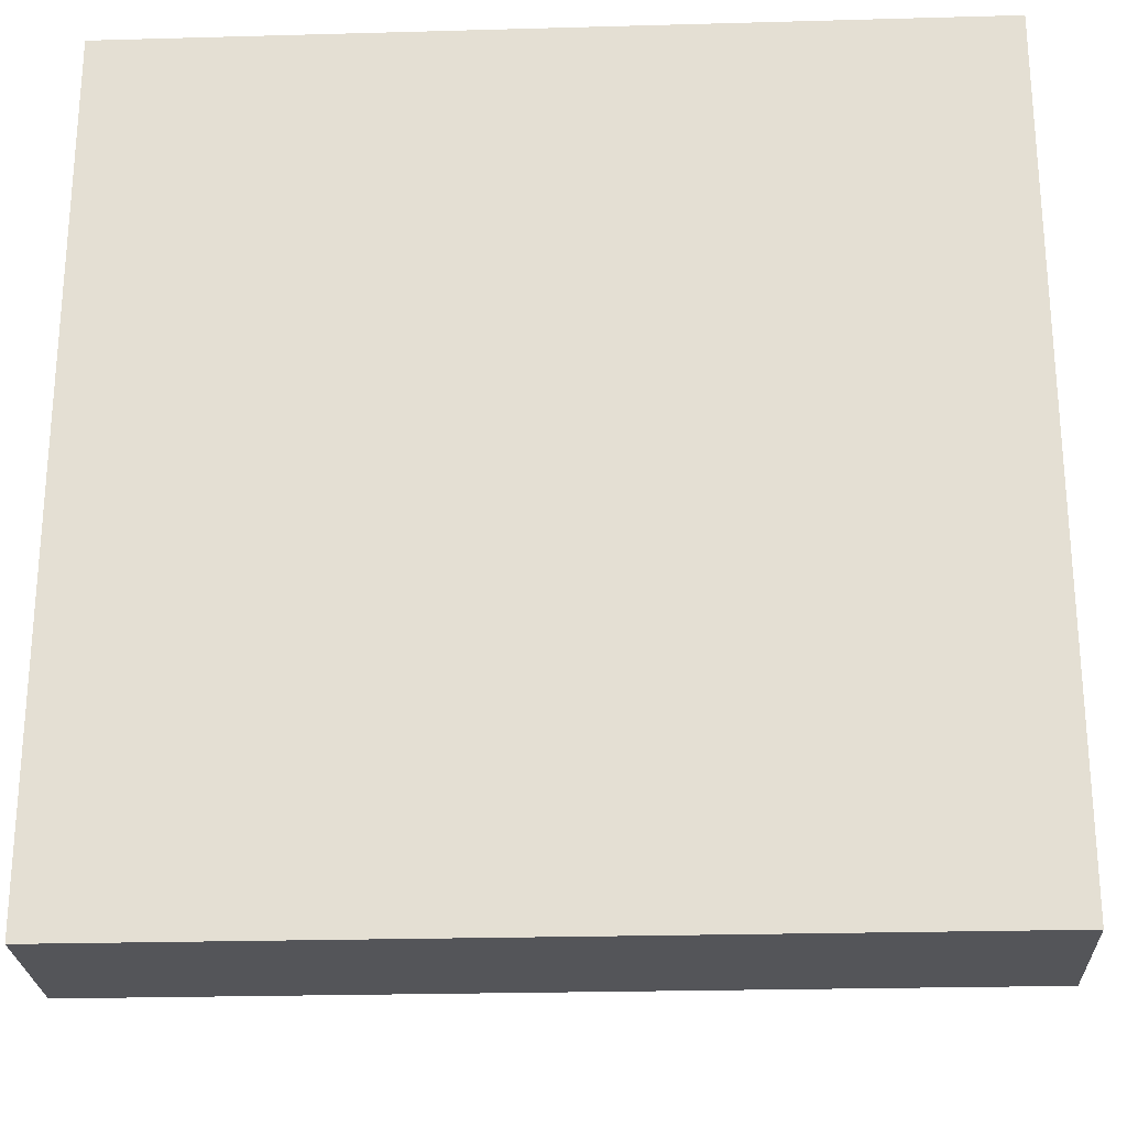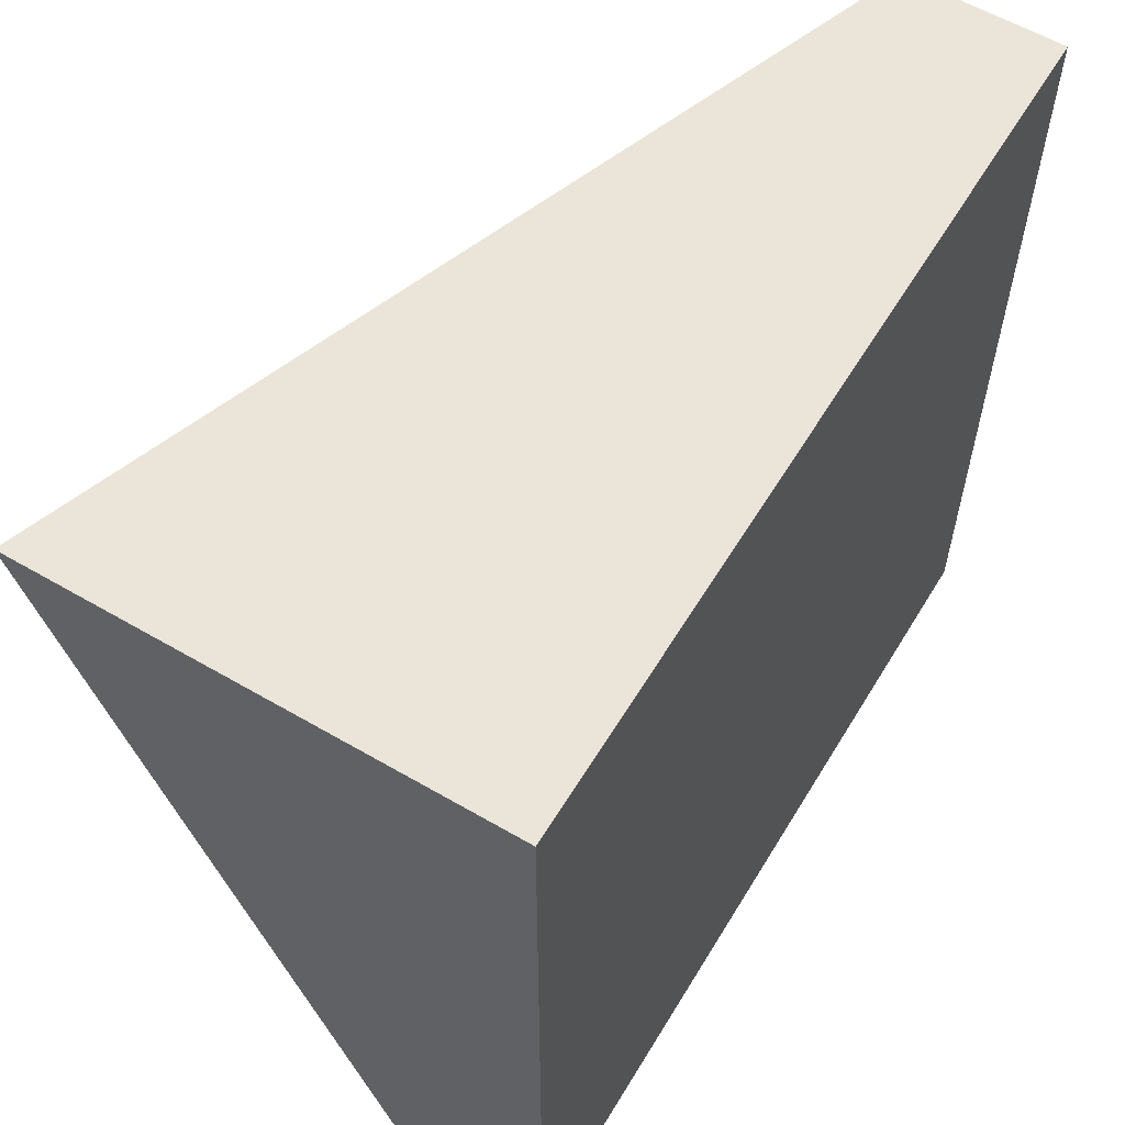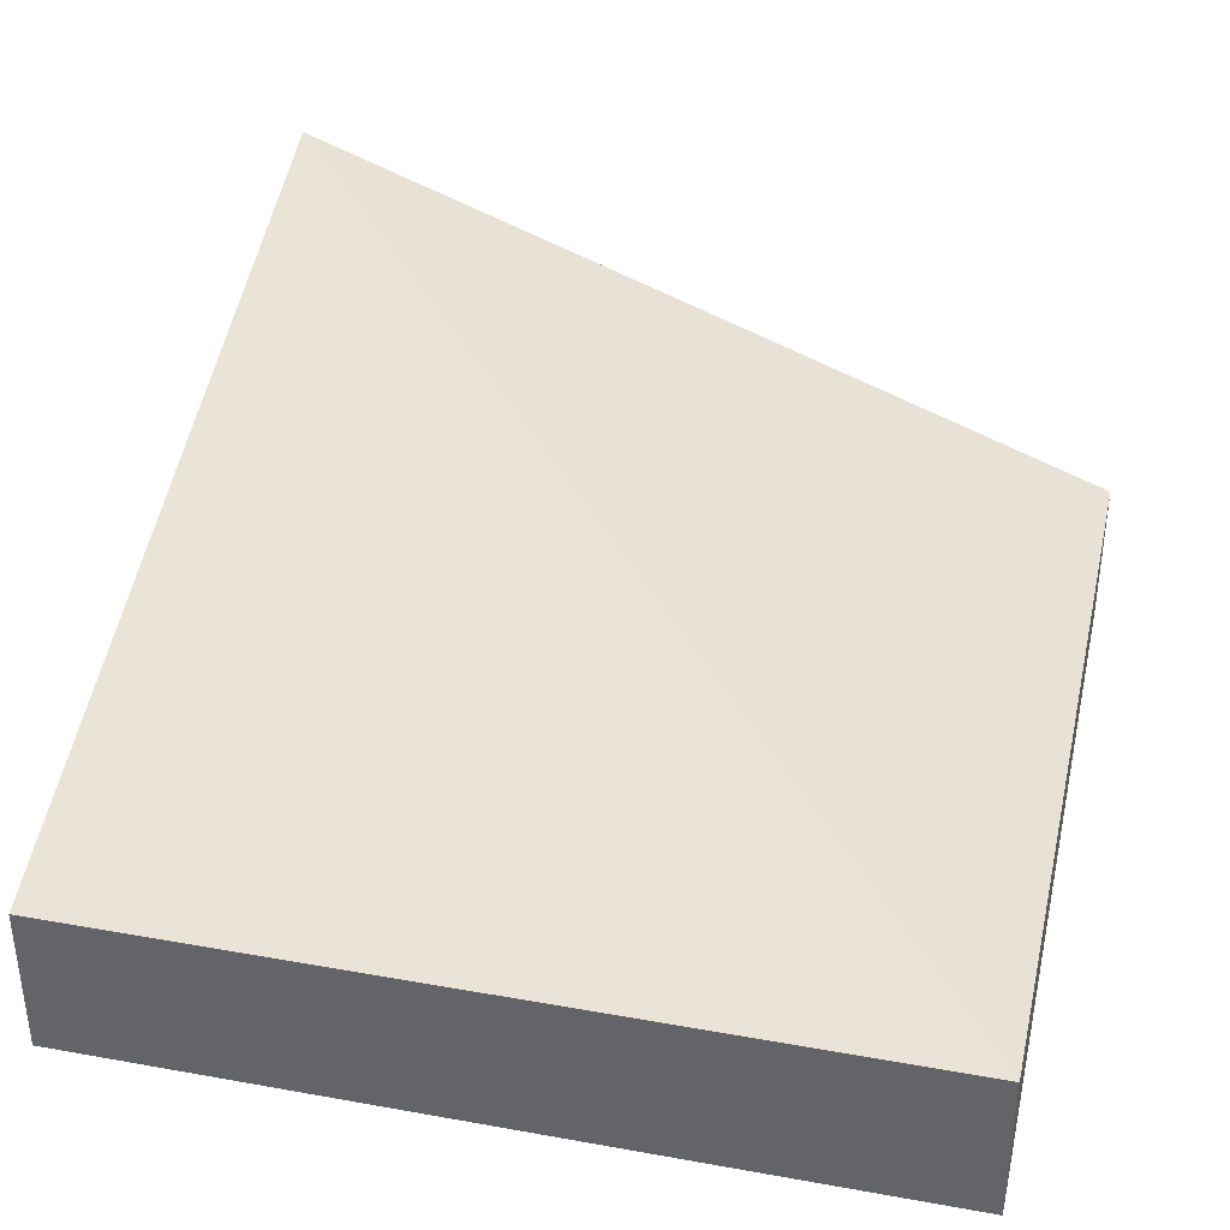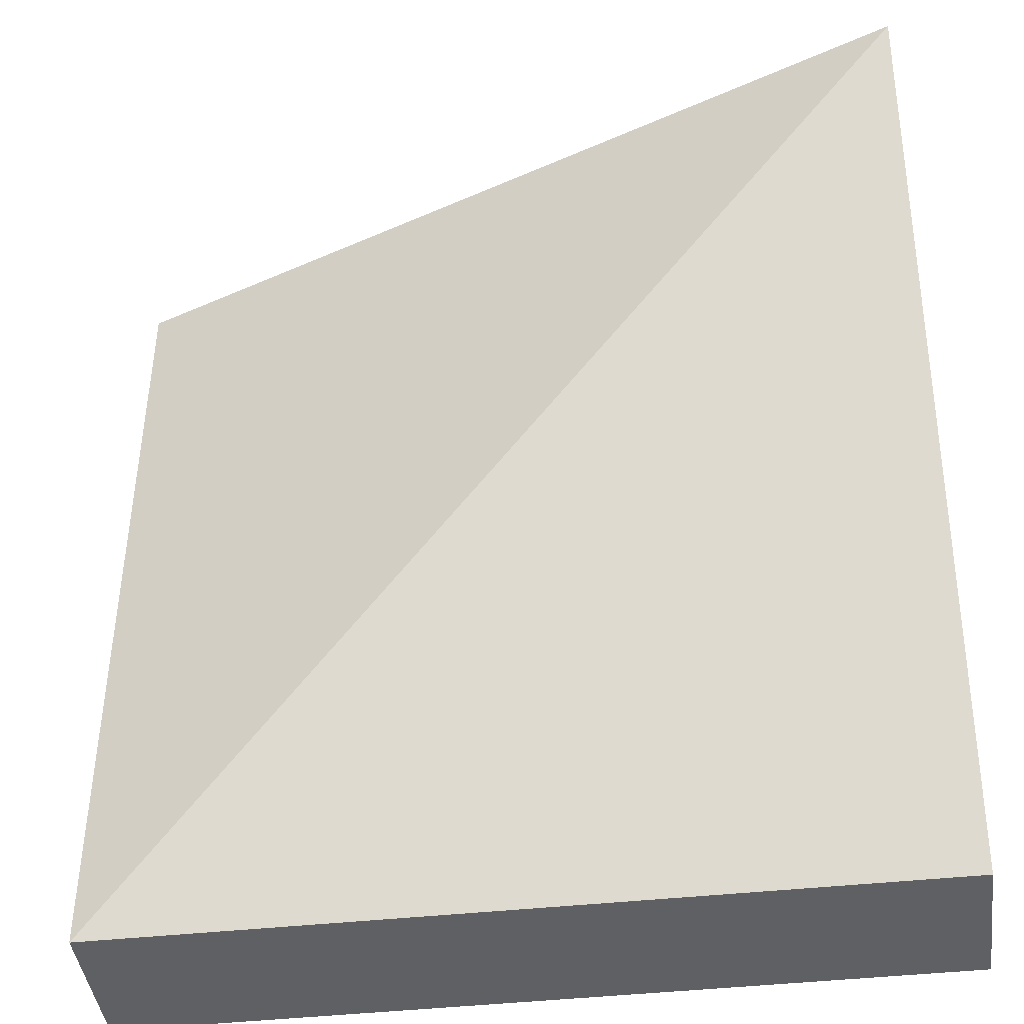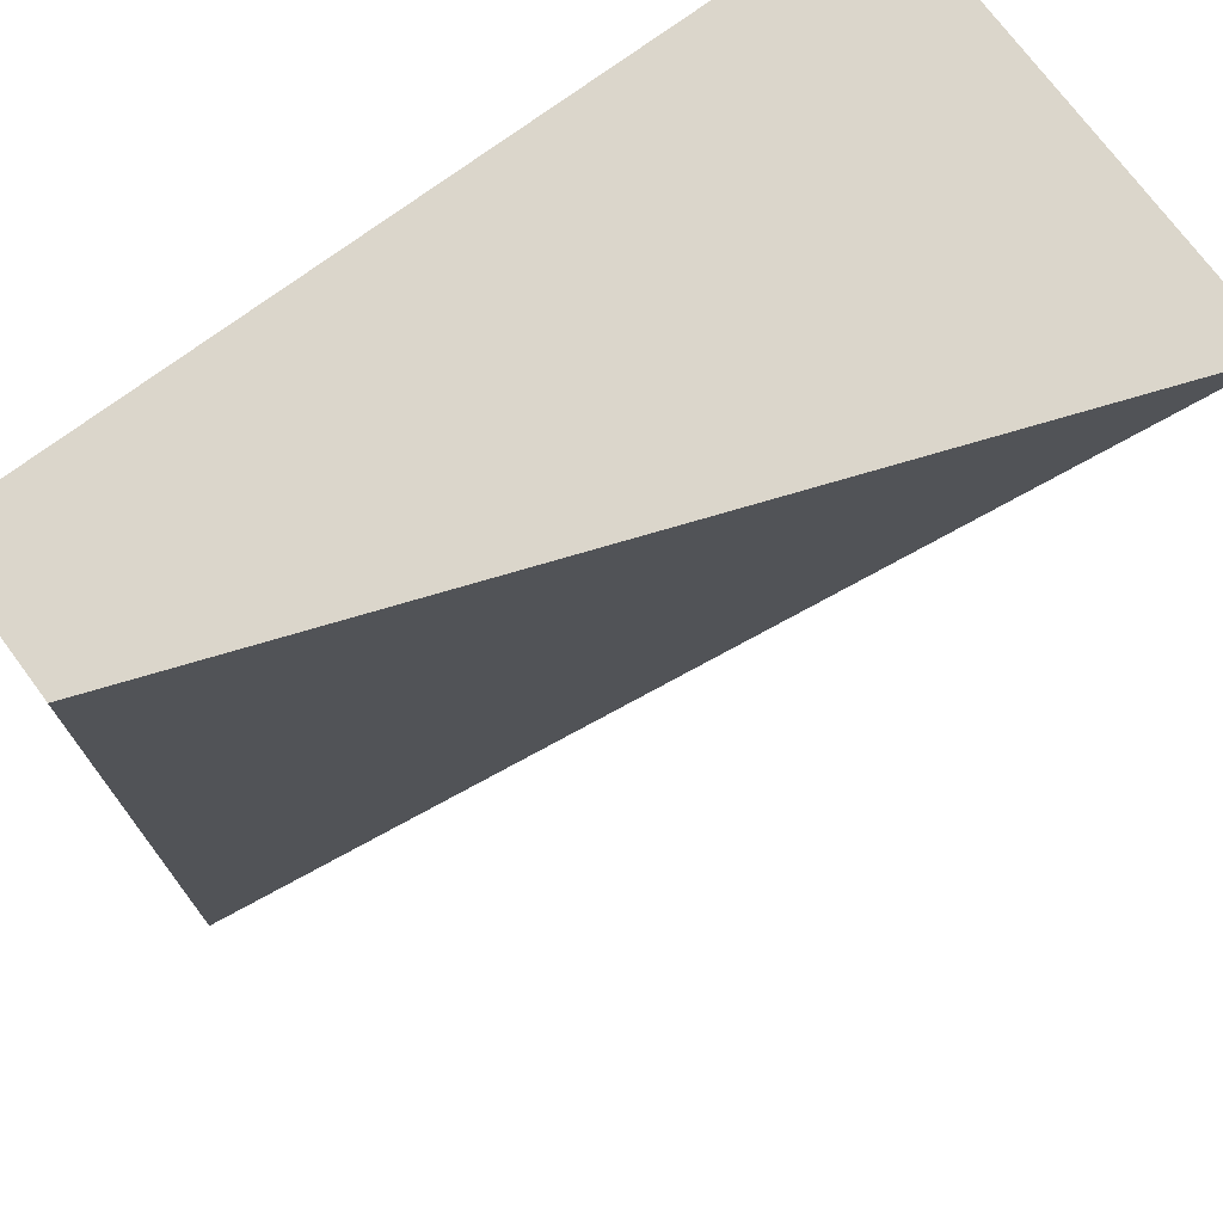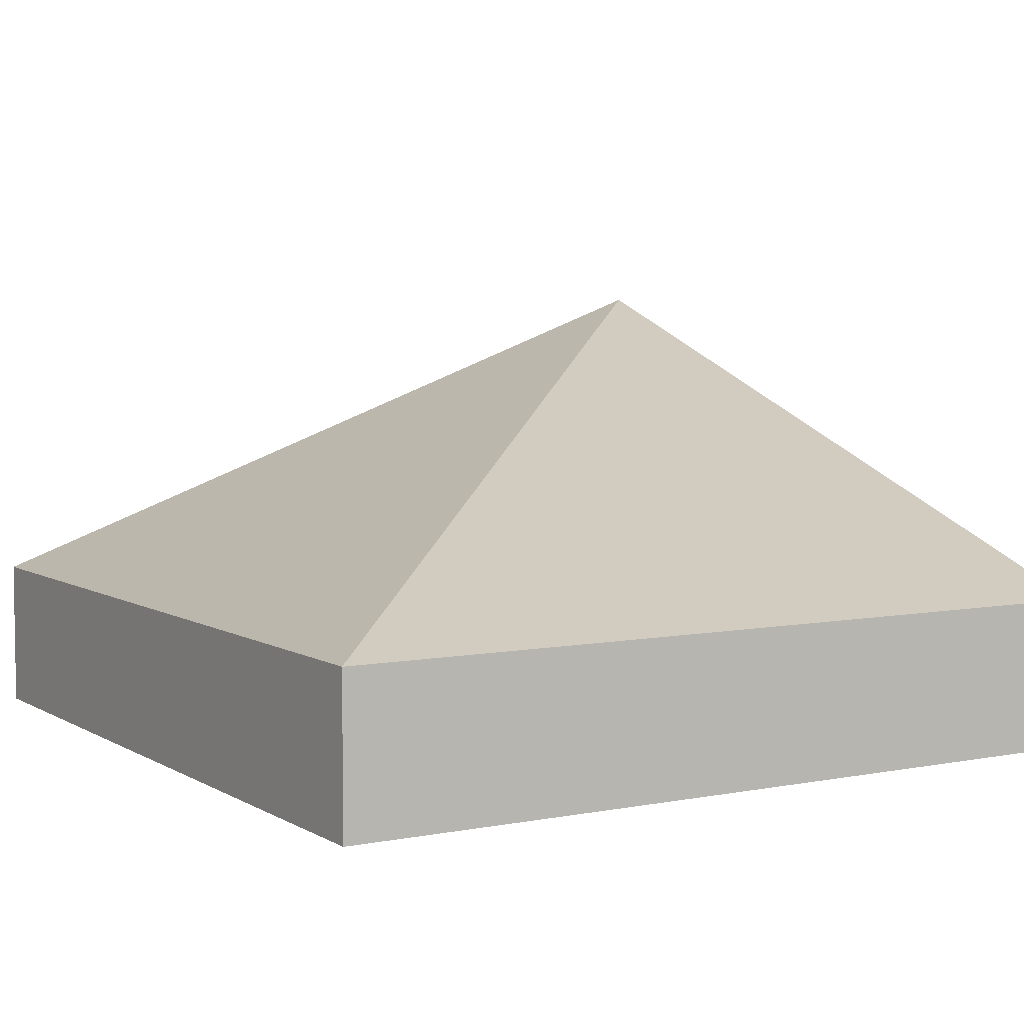
<metadata>
{"format":"obj","ext":"obj","renderer":"f3d","projection":"perspective","resolution":1024,"background":"white","views":[{"elev":-24.7,"azim":2.6,"up":"+Z"},{"elev":59.0,"azim":-59.0,"up":"+Z"},{"elev":36.6,"azim":103.1,"up":"+Y"},{"elev":-43.2,"azim":-172.6,"up":"+Z"},{"elev":73.6,"azim":143.4,"up":"+Z"},{"elev":5.3,"azim":148.9,"up":"+Y"}]}
</metadata>
<code>
o Mesh1_Group1_Model.255
v -1.5 0.55 -1.5
v -1.5 0 1.5
v -1.5 1.65 1.5
v 1.5 0 -1.5
v 1.5 0.55 -1.5
v 1.5 0.55 1.5
v 1.5 0 1.5
v -1.5 0 -1.5
f 1 2 3
f 4 1 5
f 4 6 7
f 2 4 7
f 2 6 3
f 3 6 5
f 3 5 1
f 1 8 2
f 4 8 1
f 4 5 6
f 2 8 4
f 2 7 6

</code>
